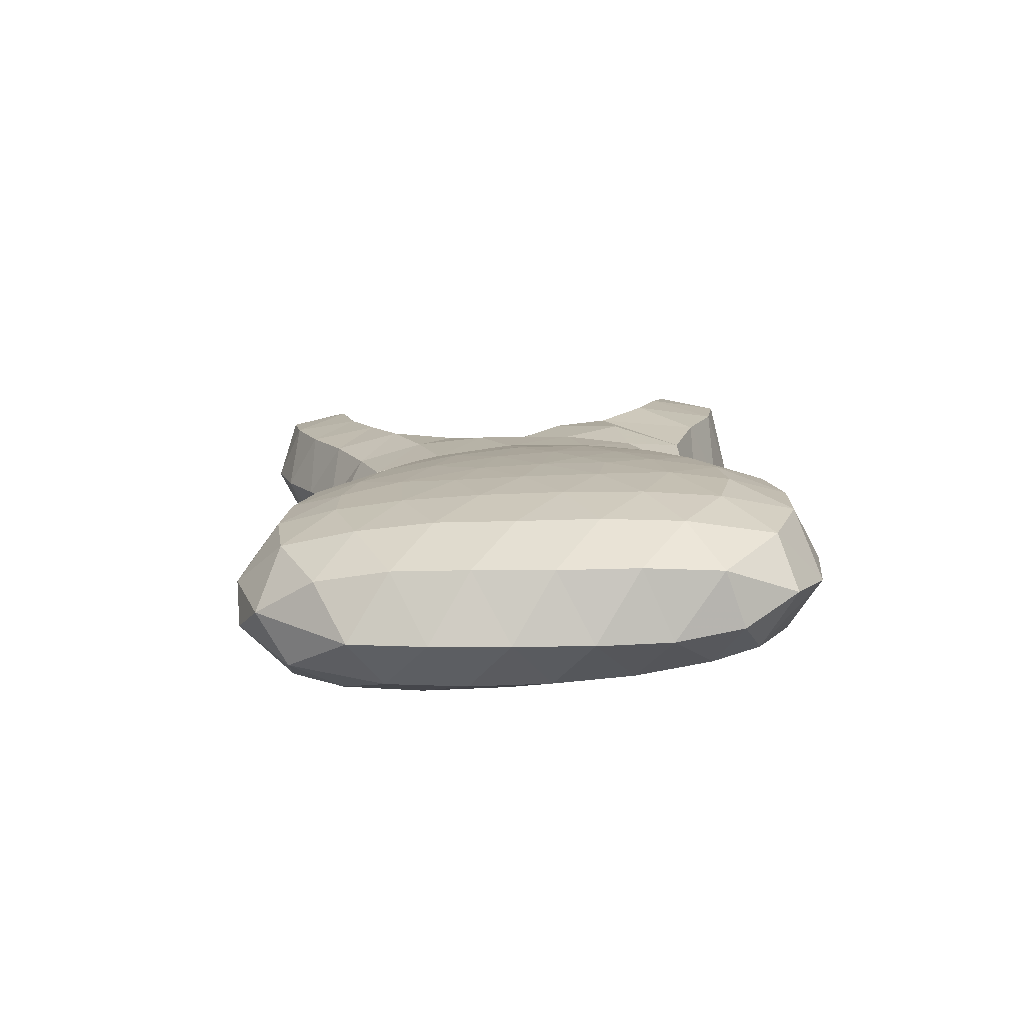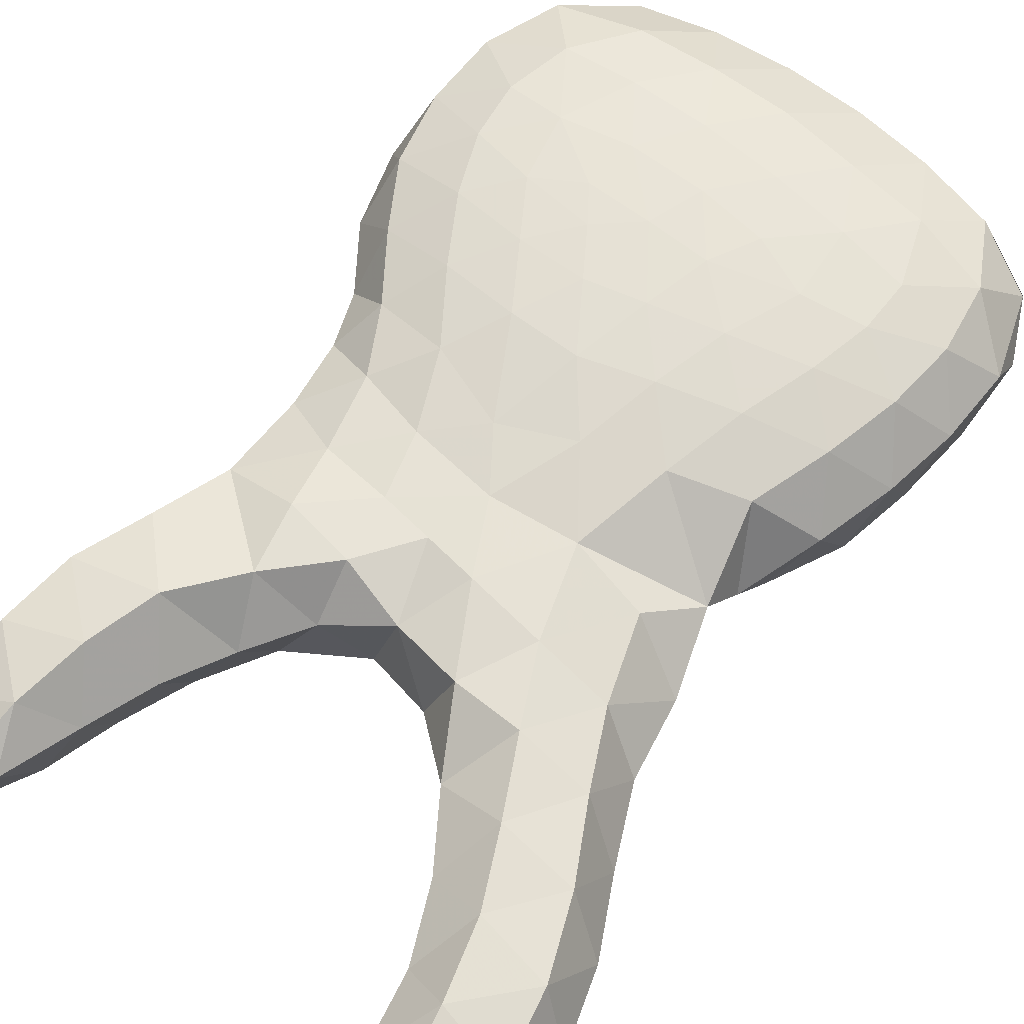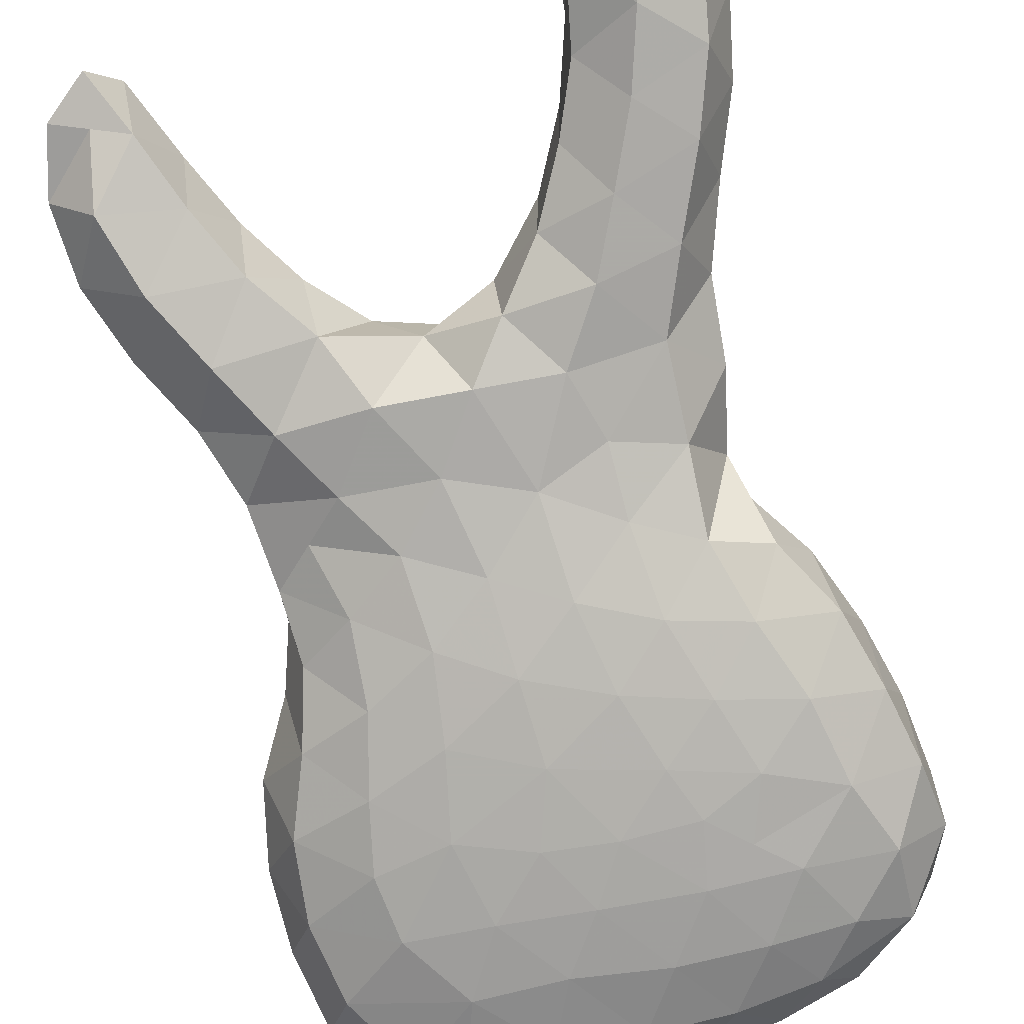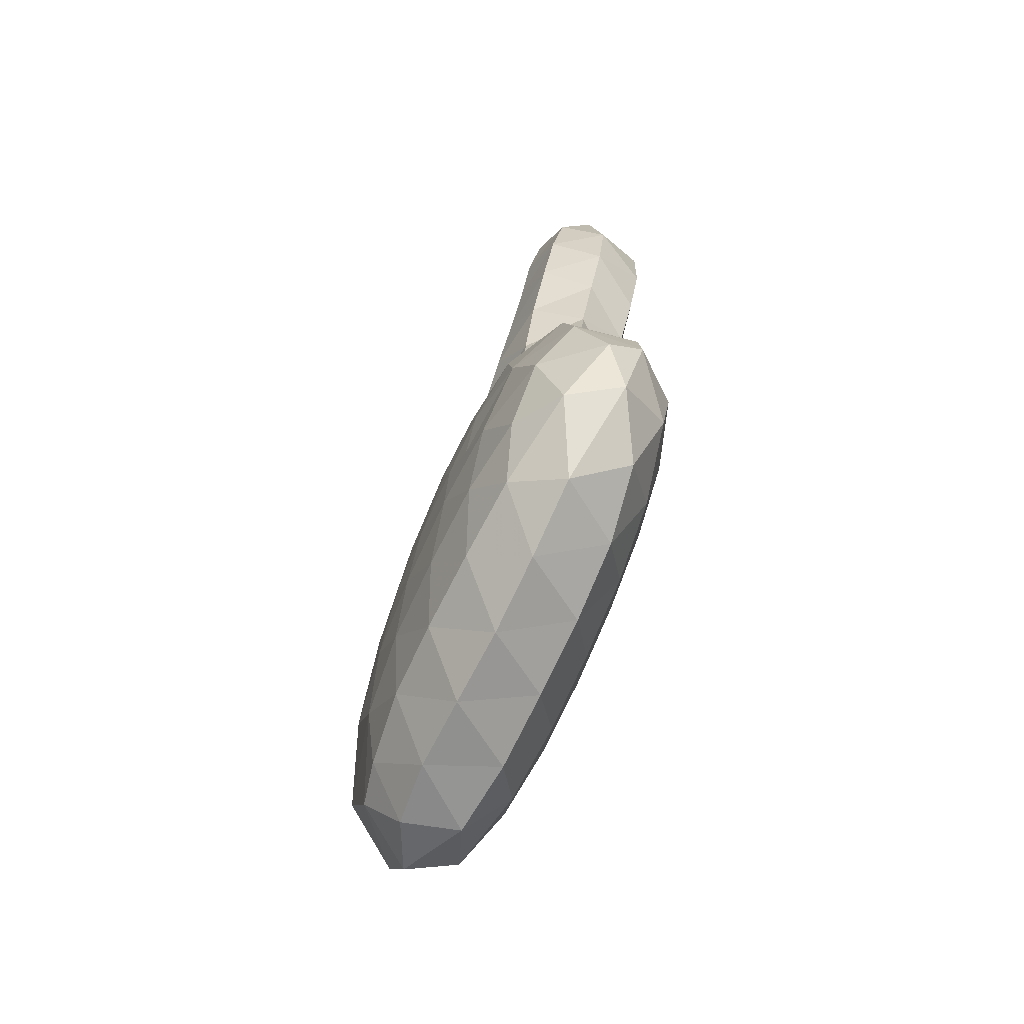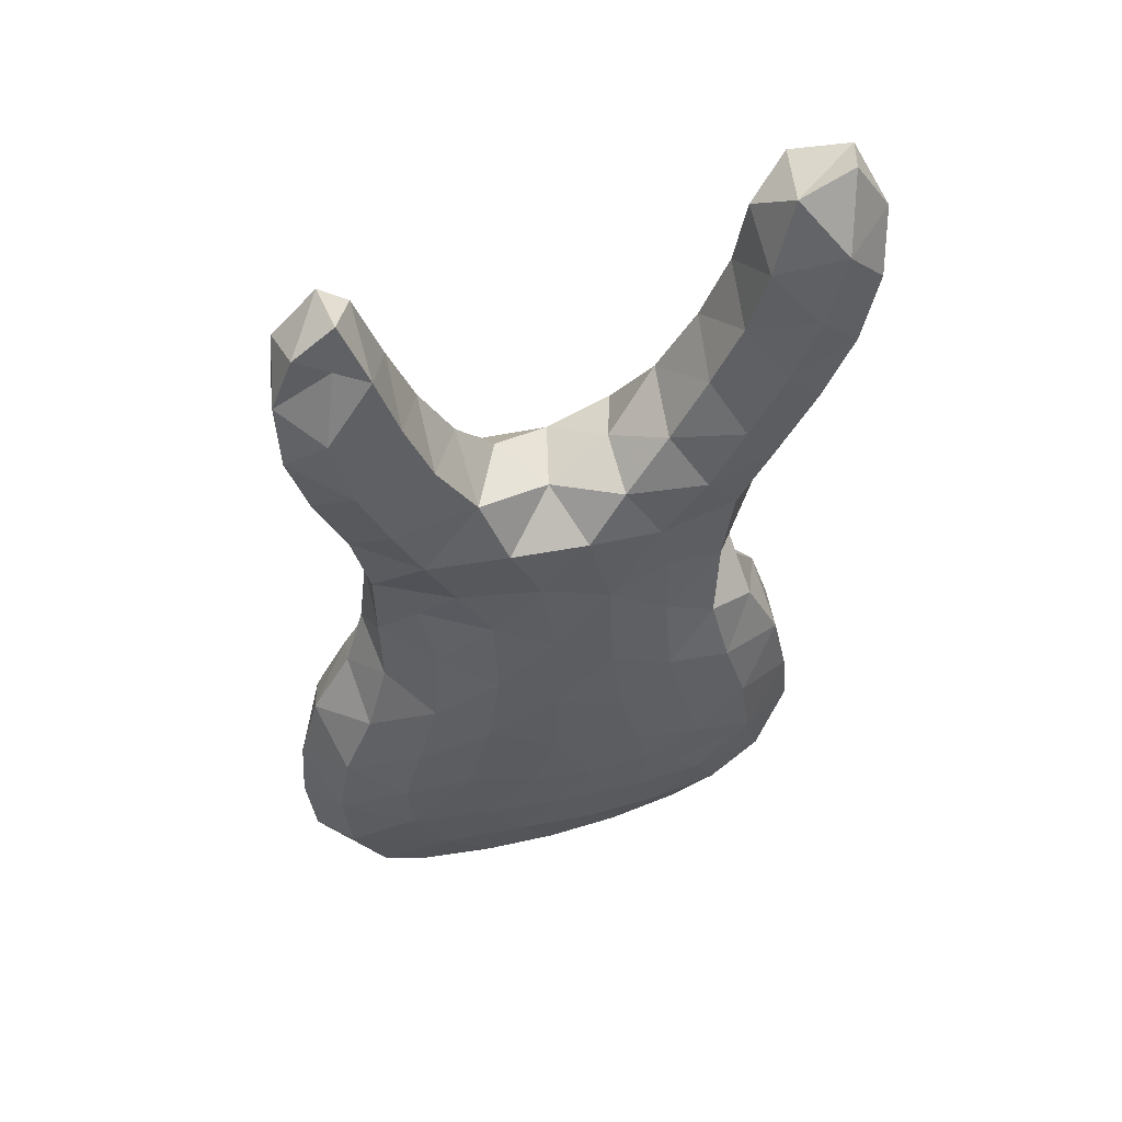
<metadata>
{"format":"obj","ext":"obj","renderer":"f3d","projection":"perspective","resolution":1024,"background":"white","views":[{"elev":-78.0,"azim":4.5,"up":"+Y"},{"elev":62.9,"azim":-144.2,"up":"+Z"},{"elev":-77.9,"azim":-161.3,"up":"+Z"},{"elev":-76.8,"azim":-112.6,"up":"+Y"},{"elev":54.3,"azim":162.9,"up":"+Y"}]}
</metadata>
<code>
v 0.1989 0.387 -0.02128
v 0.1724 0.375 -0.02878
v 0.1649 0.4116 -0.0207
v 0.2167 0.3381 -0.01775
v 0.1458 0.3631 -0.03628
v 0.1691 0.4089 0.02055
v 0.205 0.3704 0.02247
v 0.1854 0.3227 -0.05147
v 0.147 0.3964 0.01478
v 0.2085 0.3138 0.03475
v 0.2159 0.2797 -0.02255
v 0.1284 0.307 -0.03971
v 0.1263 0.3367 0.01138
v 0.1604 0.3557 0.04246
v 0.1716 0.263 -0.05694
v 0.2002 0.2536 0.0367
v 0.1483 0.2993 0.05
v 0.2001 0.2217 -0.02088
v 0.1057 0.2837 0.0106
v 0.1073 0.2533 -0.0435
v 0.1472 0.2055 -0.05743
v 0.1307 0.245 0.05288
v 0.1773 0.1972 0.03696
v 0.1755 0.1648 -0.02177
v 0.07856 0.235 0.008966
v 0.0758 0.2018 -0.04494
v 0.1235 0.15 -0.05323
v 0.1342 0.1969 0.04388
v 0.1583 0.1393 0.03082
v 0.1615 0.1073 -0.02433
v 0.04507 0.1924 0.01886
v 0.09098 0.1966 0.05079
v 0.05608 0.148 -0.06033
v 0.09838 0.09731 -0.05057
v 0.01241 0.1768 -0.0208
v 0.1588 0.07056 0.02147
v 0.1295 0.07089 -0.03736
v -0.00463 0.1696 0.04098
v 0.04571 0.1562 0.05586
v -0.009318 0.1387 -0.06062
v 0.02959 0.08917 -0.05844
v 0.1007 0.1439 0.053
v 0.1101 0.09409 0.04451
v 0.1607 0.04447 -0.02416
v 0.07169 0.04816 -0.05681
v -0.04264 0.1946 -0.0005435
v -0.04254 0.177 -0.04846
v 0.1228 0.03425 0.04369
v 0.1678 0.015 0.01369
v 0.1185 0.0171 -0.05169
v 0.01292 0.1122 0.055
v -0.05979 0.1818 0.04762
v 0.05388 0.1046 0.05354
v -0.02808 0.06048 -0.05972
v -0.07062 0.1293 -0.05821
v 0.02142 0.0177 -0.0663
v 0.06642 0.05302 0.05358
v 0.1613 -0.007903 -0.03466
v 0.07153 -0.01728 -0.06937
v -0.02805 0.1198 0.05645
v -0.08796 0.2359 0.02347
v -0.08068 0.2191 -0.03601
v -0.1072 0.1779 -0.05902
v 0.08923 -0.004561 0.0605
v 0.1484 -0.0163 0.04435
v 0.1859 -0.03123 0.003447
v 0.1263 -0.04373 -0.06411
v -0.002076 0.06475 0.05648
v -0.1147 0.1875 0.0554
v -0.08818 0.1292 0.05287
v -0.02759 -0.01481 -0.0724
v -0.08171 0.07674 -0.0534
v -0.1389 0.1265 -0.04417
v 0.02333 -0.0511 -0.07756
v 0.0261 0.02146 0.06193
v 0.1807 -0.06219 -0.04626
v 0.0847 -0.08126 -0.07611
v -0.06773 0.05785 0.05296
v -0.1412 0.2435 0.05431
v -0.1125 0.2692 -0.03146
v -0.1362 0.2295 -0.05823
v -0.07797 0.02227 -0.05951
v -0.1672 0.1836 -0.04719
v 0.06249 -0.04958 0.07172
v 0.123 -0.05827 0.06409
v 0.1811 -0.06702 0.04483
v 0.2203 -0.08312 -0.001669
v 0.1455 -0.1013 -0.06897
v -0.0295 0.001233 0.06579
v -0.1723 0.193 0.04392
v -0.1204 0.2887 0.02109
v -0.1461 0.1352 0.03978
v -0.1261 0.07003 0.03986
v -0.03546 -0.08188 -0.07958
v -0.07997 -0.04507 -0.07229
v -0.1311 0.05576 -0.04178
v -0.181 0.1527 -0.001896
v 0.02507 -0.114 -0.08176
v 0.007396 -0.04688 0.07394
v 0.2062 -0.1171 -0.04986
v 0.102 -0.1443 -0.07815
v -0.08706 -0.01563 0.06265
v -0.2011 0.2501 0.04533
v -0.1653 0.299 0.05333
v -0.1379 0.3194 -0.03065
v -0.1657 0.2842 -0.05816
v -0.1536 0.02947 0.01349
v -0.199 0.244 -0.04812
v -0.1235 -0.007458 -0.05473
v -0.1714 0.09092 -0.002275
v -0.2064 0.2122 -0.001577
v 0.09158 -0.09948 0.0734
v 0.0374 -0.09692 0.07716
v 0.1514 -0.1098 0.06527
v 0.2103 -0.1194 0.04425
v 0.238 -0.1449 -0.004286
v 0.1598 -0.1527 -0.07033
v -0.04644 -0.06115 0.07386
v -0.1429 0.3442 0.01881
v -0.09443 -0.1057 -0.07648
v -0.04976 -0.1401 -0.08149
v -0.1364 -0.06707 -0.06477
v 0.04733 -0.1676 -0.08195
v -0.0087 -0.1057 0.07823
v 0.2164 -0.1769 -0.05114
v 0.1569 -0.2021 -0.07101
v -0.1426 -0.0349 0.05114
v -0.105 -0.07718 0.06905
v -0.2233 0.31 0.04628
v -0.2329 0.2678 -0.00138
v -0.1798 0.3578 0.05277
v -0.153 0.3754 -0.03317
v -0.1876 0.3392 -0.05861
v -0.2233 0.2994 -0.04768
v -0.005357 -0.1769 -0.08259
v -0.166 -0.0288 -0.0338
v -0.1598 0.0003383 -0.01016
v 0.09254 -0.2081 -0.07823
v 0.05969 -0.1339 0.07763
v 0.1174 -0.1437 0.07307
v 0.02679 -0.1596 0.07914
v 0.1694 -0.158 0.06495
v 0.2222 -0.1778 0.0432
v 0.2426 -0.2065 -0.005841
v -0.06372 -0.1176 0.07653
v -0.1519 0.4016 0.0159
v -0.1086 -0.1638 -0.07723
v -0.1544 -0.128 -0.06816
v -0.06228 -0.1813 -0.08073
v -0.1931 -0.08555 -0.03845
v 0.02425 -0.2185 -0.08038
v -0.02267 -0.1565 0.07916
v 0.2103 -0.238 -0.05268
v 0.1262 -0.2573 -0.07019
v -0.188 -0.05358 0.01649
v -0.1648 -0.0925 0.05706
v -0.1247 -0.1329 0.07088
v -0.2339 0.371 0.04268
v -0.2497 0.3274 -0.001784
v -0.189 0.4204 0.04299
v -0.2045 0.3982 -0.05366
v -0.172 0.4364 -0.02259
v -0.2386 0.3582 -0.04224
v -0.04957 -0.2302 -0.07837
v 0.05797 -0.2612 -0.07448
v 0.0785 -0.1625 0.07692
v 0.1281 -0.1985 0.07181
v 0.01154 -0.2022 0.07819
v 0.1748 -0.2042 0.06372
v 0.2209 -0.2381 0.04279
v 0.2362 -0.2695 -0.007856
v -0.08736 -0.1729 0.07575
v -0.08869 -0.2095 -0.07659
v -0.1628 -0.1945 -0.06733
v -0.2053 -0.1459 -0.04115
v -0.2063 -0.1131 0.01879
v -0.0119 -0.277 -0.07236
v 0.07187 -0.2054 0.07624
v -0.04238 -0.1933 0.0778
v 0.1821 -0.2986 -0.0488
v 0.08501 -0.3114 -0.06047
v -0.1803 -0.1498 0.05795
v -0.1365 -0.1811 0.06998
v -0.2316 0.4357 0.02078
v -0.2487 0.4013 -0.01441
v -0.2182 0.4496 -0.01626
v -0.1151 -0.2378 -0.07245
v 0.02292 -0.3227 -0.05836
v -0.07787 -0.2848 -0.06768
v 0.1633 -0.2558 0.0613
v -0.02255 -0.2437 0.07425
v 0.04188 -0.2514 0.07306
v 0.2002 -0.298 0.03844
v 0.2115 -0.3199 -0.002673
v 0.1451 -0.305 -0.05571
v -0.1374 -0.224 0.06741
v -0.2131 -0.2056 -0.03644
v -0.2169 -0.1711 0.01808
v -0.04033 -0.3292 -0.05372
v -0.08367 -0.2336 0.0726
v 0.1039 -0.2549 0.06929
v 0.1683 -0.3411 -0.02178
v 0.1146 -0.3542 -0.02468
v 0.05626 -0.3631 -0.02047
v -0.1861 -0.2059 0.05564
v -0.1801 -0.2519 -0.05585
v -0.1378 -0.2908 -0.05779
v -0.004431 -0.3663 -0.01497
v -0.1027 -0.3279 -0.04731
v 0.1312 -0.3046 0.05471
v -0.05771 -0.2885 0.06469
v 0.00488 -0.2997 0.06348
v 0.06778 -0.3033 0.06095
v 0.1561 -0.3425 0.02351
v -0.1783 -0.2639 0.05039
v -0.1186 -0.2802 0.061
v -0.2173 -0.2612 -0.01126
v -0.2198 -0.2307 0.01728
v -0.06622 -0.3622 -0.01156
v 0.09449 -0.3496 0.03201
v 0.03153 -0.3512 0.0358
v -0.1757 -0.3098 -0.03221
v -0.03049 -0.3458 0.03939
v -0.1268 -0.3497 -0.008571
v -0.09101 -0.3355 0.04062
v -0.1978 -0.301 0.008615
v -0.1494 -0.3227 0.03416
f 1 2 3
f 1 4 2
f 2 5 3
f 6 1 3
f 1 7 4
f 8 2 4
f 5 2 8
f 3 5 9
f 6 7 1
f 6 3 9
f 10 4 7
f 11 8 4
f 12 5 8
f 13 9 5
f 6 14 7
f 6 9 14
f 11 4 10
f 10 7 14
f 15 8 11
f 12 13 5
f 12 8 15
f 13 14 9
f 11 10 16
f 17 10 14
f 15 11 18
f 12 19 13
f 12 15 20
f 17 14 13
f 17 16 10
f 11 16 18
f 15 18 21
f 12 20 19
f 17 13 19
f 20 15 21
f 22 16 17
f 23 18 16
f 24 21 18
f 20 25 19
f 22 17 19
f 20 21 26
f 22 23 16
f 24 18 23
f 27 21 24
f 20 26 25
f 22 19 25
f 27 26 21
f 28 23 22
f 24 23 29
f 27 24 30
f 25 26 31
f 32 22 25
f 33 26 27
f 29 23 28
f 32 28 22
f 30 24 29
f 27 30 34
f 35 31 26
f 32 25 31
f 33 35 26
f 33 27 34
f 28 32 29
f 30 29 36
f 37 34 30
f 38 31 35
f 39 32 31
f 33 40 35
f 33 34 41
f 42 29 32
f 43 36 29
f 30 36 44
f 34 37 45
f 30 44 37
f 39 31 38
f 46 38 35
f 42 32 39
f 33 41 40
f 40 47 35
f 34 45 41
f 43 29 42
f 43 48 36
f 36 49 44
f 37 50 45
f 44 50 37
f 39 38 51
f 46 52 38
f 46 35 47
f 42 39 53
f 40 41 54
f 55 47 40
f 41 45 56
f 43 42 53
f 43 57 48
f 36 48 49
f 44 49 58
f 45 50 59
f 44 58 50
f 60 51 38
f 39 51 53
f 61 52 46
f 60 38 52
f 62 46 47
f 41 56 54
f 55 40 54
f 55 63 47
f 45 59 56
f 43 53 57
f 48 57 64
f 48 65 49
f 49 66 58
f 50 67 59
f 50 58 67
f 51 60 68
f 68 53 51
f 61 69 52
f 61 46 62
f 60 52 70
f 62 47 63
f 54 56 71
f 55 54 72
f 73 63 55
f 59 74 56
f 68 57 53
f 57 75 64
f 48 64 65
f 49 65 66
f 66 76 58
f 77 59 67
f 58 76 67
f 60 78 68
f 79 69 61
f 69 70 52
f 80 61 62
f 60 70 78
f 81 62 63
f 74 71 56
f 54 71 82
f 72 54 82
f 73 55 72
f 73 83 63
f 77 74 59
f 75 57 68
f 84 64 75
f 64 85 65
f 65 86 66
f 66 87 76
f 88 77 67
f 88 67 76
f 68 78 89
f 90 69 79
f 79 61 91
f 69 92 70
f 80 91 61
f 81 80 62
f 93 78 70
f 81 63 83
f 94 71 74
f 82 71 95
f 96 72 82
f 73 72 96
f 73 97 83
f 77 98 74
f 68 89 75
f 84 85 64
f 99 84 75
f 85 86 65
f 66 86 87
f 100 76 87
f 88 101 77
f 88 76 100
f 78 102 89
f 90 92 69
f 90 79 103
f 79 91 104
f 93 70 92
f 105 91 80
f 106 80 81
f 107 78 93
f 81 83 108
f 94 95 71
f 98 94 74
f 109 82 95
f 96 82 109
f 73 96 110
f 73 110 97
f 97 111 83
f 101 98 77
f 99 75 89
f 84 112 85
f 99 113 84
f 114 86 85
f 115 87 86
f 116 100 87
f 88 117 101
f 88 100 117
f 107 102 78
f 89 102 118
f 97 92 90
f 103 79 104
f 90 103 111
f 104 91 119
f 110 93 92
f 105 119 91
f 106 105 80
f 106 81 108
f 110 107 93
f 108 83 111
f 94 120 95
f 98 121 94
f 122 109 95
f 96 109 107
f 96 107 110
f 110 92 97
f 97 90 111
f 101 123 98
f 99 89 118
f 113 112 84
f 112 114 85
f 124 113 99
f 114 115 86
f 116 87 115
f 116 125 100
f 101 117 126
f 125 117 100
f 107 127 102
f 128 118 102
f 103 104 129
f 103 130 111
f 104 119 131
f 105 132 119
f 106 133 105
f 106 108 134
f 108 111 130
f 94 121 120
f 120 122 95
f 135 121 98
f 122 136 109
f 137 107 109
f 101 138 123
f 123 135 98
f 124 99 118
f 139 112 113
f 140 114 112
f 124 141 113
f 114 142 115
f 116 115 143
f 144 125 116
f 125 126 117
f 101 126 138
f 107 137 127
f 128 102 127
f 128 145 118
f 104 131 129
f 103 129 130
f 119 146 131
f 105 133 132
f 119 132 146
f 106 134 133
f 108 130 134
f 121 147 120
f 120 148 122
f 135 149 121
f 150 136 122
f 109 136 137
f 123 138 151
f 123 151 135
f 124 118 145
f 139 140 112
f 139 113 141
f 140 142 114
f 152 141 124
f 143 115 142
f 144 116 143
f 144 153 125
f 153 126 125
f 154 138 126
f 137 155 127
f 128 127 156
f 128 157 145
f 129 131 158
f 129 159 130
f 160 131 146
f 161 132 133
f 162 146 132
f 163 133 134
f 130 159 134
f 149 147 121
f 147 148 120
f 150 122 148
f 135 164 149
f 150 155 136
f 137 136 155
f 165 151 138
f 135 151 164
f 152 124 145
f 139 166 140
f 139 141 166
f 167 142 140
f 152 168 141
f 143 142 169
f 144 143 170
f 144 171 153
f 154 126 153
f 154 165 138
f 127 155 156
f 128 156 157
f 157 172 145
f 160 158 131
f 129 158 159
f 160 146 162
f 161 162 132
f 161 133 163
f 163 134 159
f 149 173 147
f 147 174 148
f 150 148 175
f 173 149 164
f 176 155 150
f 165 177 151
f 151 177 164
f 172 152 145
f 167 140 166
f 178 166 141
f 167 169 142
f 152 179 168
f 168 178 141
f 170 143 169
f 144 170 171
f 171 180 153
f 154 153 180
f 154 181 165
f 176 156 155
f 157 156 182
f 157 183 172
f 184 158 160
f 185 159 158
f 184 160 162
f 186 162 161
f 161 163 185
f 185 163 159
f 147 173 174
f 175 148 174
f 176 150 175
f 164 187 173
f 165 188 177
f 164 177 189
f 172 179 152
f 178 167 166
f 167 190 169
f 179 191 168
f 168 192 178
f 170 169 190
f 171 170 193
f 171 194 180
f 154 180 195
f 154 195 181
f 165 181 188
f 176 182 156
f 157 182 183
f 172 183 196
f 184 185 158
f 186 184 162
f 186 161 185
f 187 174 173
f 175 174 197
f 198 176 175
f 164 189 187
f 177 188 199
f 177 199 189
f 172 200 179
f 178 201 167
f 201 190 167
f 200 191 179
f 191 192 168
f 192 201 178
f 193 170 190
f 171 193 194
f 180 194 202
f 195 180 202
f 195 203 181
f 181 204 188
f 198 182 176
f 205 183 182
f 205 196 183
f 172 196 200
f 186 185 184
f 187 206 174
f 197 174 206
f 198 175 197
f 189 207 187
f 208 199 188
f 189 199 209
f 210 190 201
f 200 211 191
f 191 212 192
f 192 213 201
f 210 193 190
f 214 194 193
f 214 202 194
f 195 202 203
f 181 203 204
f 204 208 188
f 198 205 182
f 205 215 196
f 200 196 216
f 187 207 206
f 197 206 217
f 218 198 197
f 189 209 207
f 208 219 199
f 219 209 199
f 213 210 201
f 200 216 211
f 211 212 191
f 192 212 213
f 210 214 193
f 203 202 214
f 203 220 204
f 204 221 208
f 218 205 198
f 218 215 205
f 215 216 196
f 207 222 206
f 217 206 222
f 218 197 217
f 207 209 222
f 208 223 219
f 219 224 209
f 213 220 210
f 211 216 225
f 211 223 212
f 213 212 221
f 210 220 214
f 203 214 220
f 204 220 221
f 221 223 208
f 218 226 215
f 227 216 215
f 226 217 222
f 218 217 226
f 224 222 209
f 219 223 225
f 219 225 224
f 213 221 220
f 225 216 227
f 211 225 223
f 221 212 223
f 227 215 226
f 224 226 222
f 225 227 224
f 227 226 224

</code>
